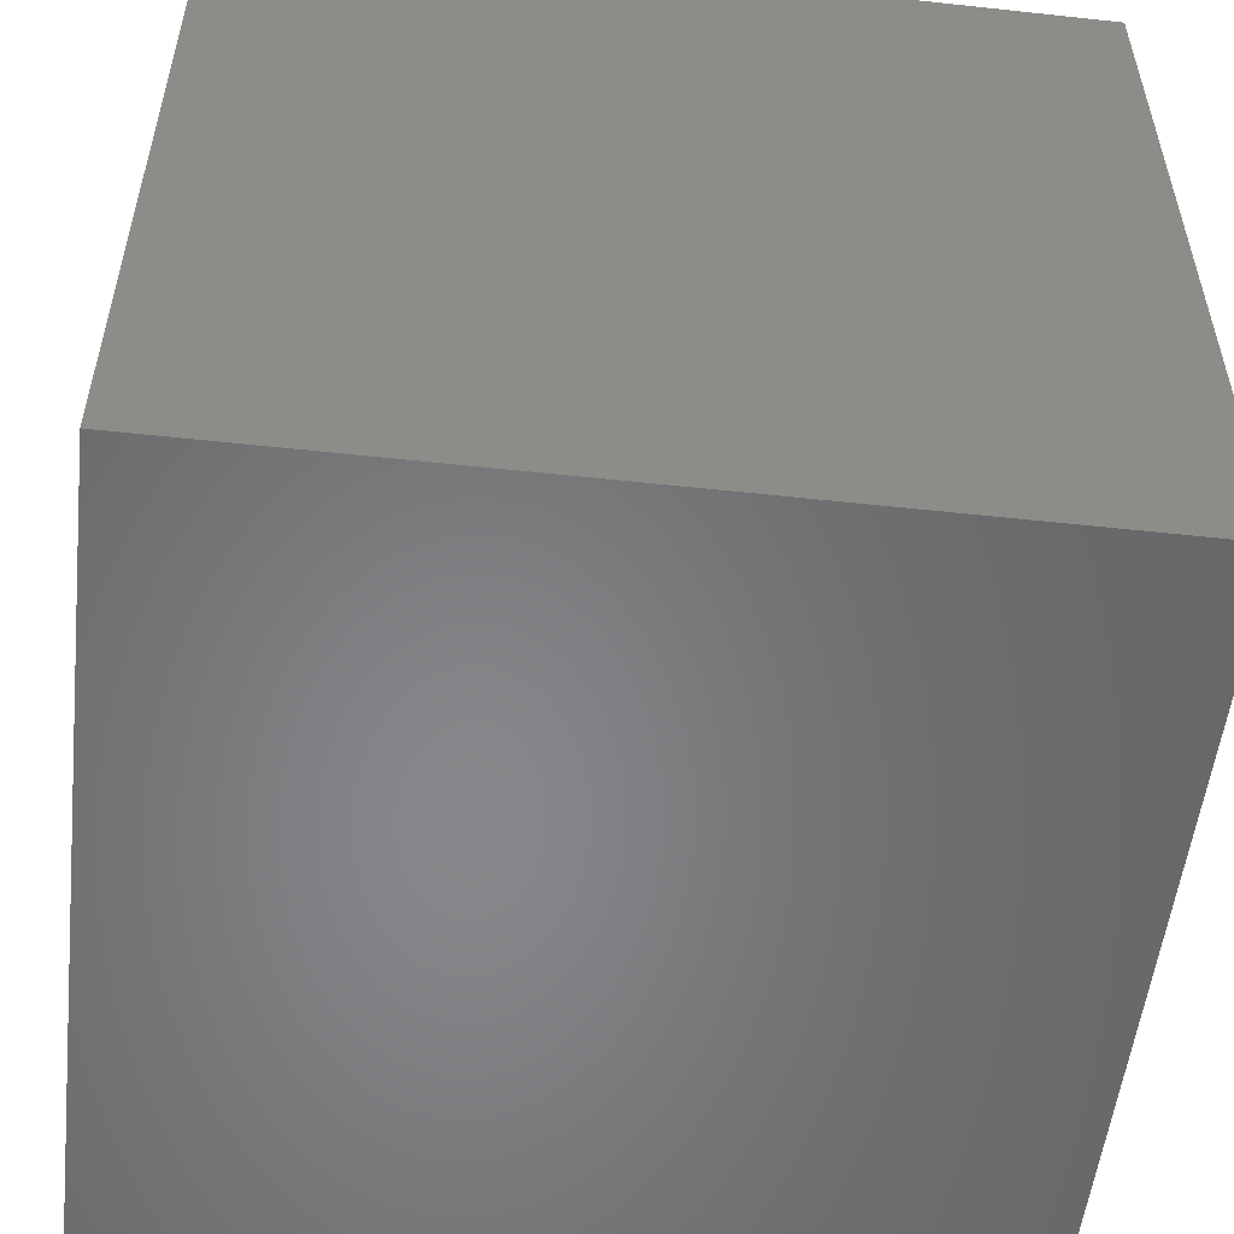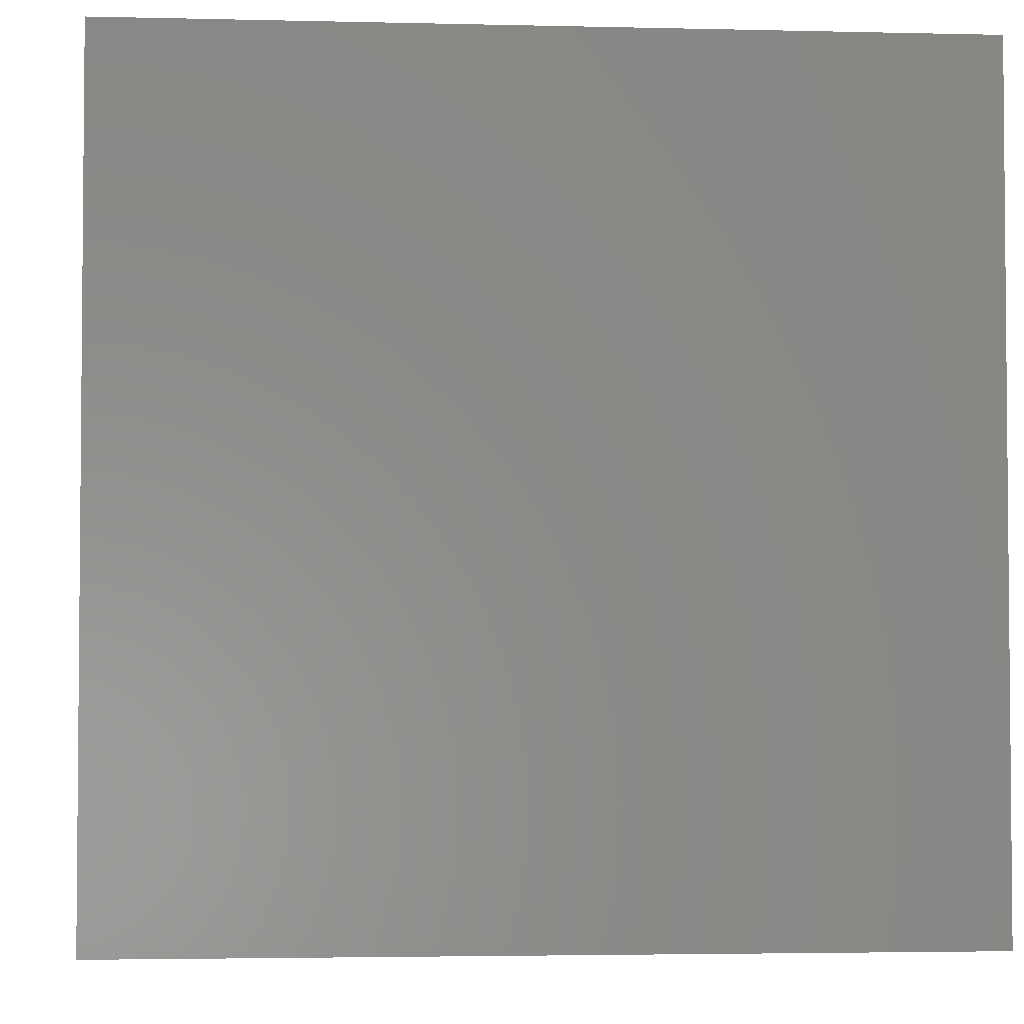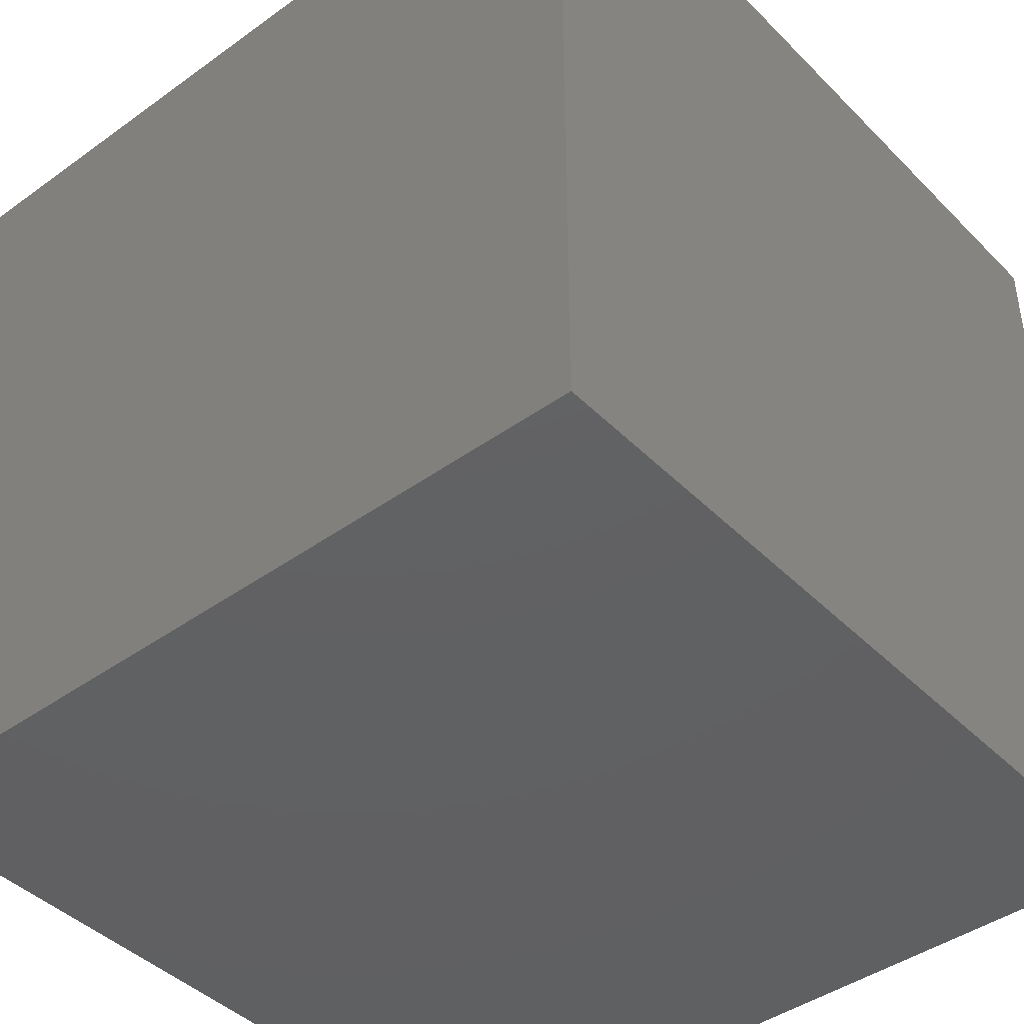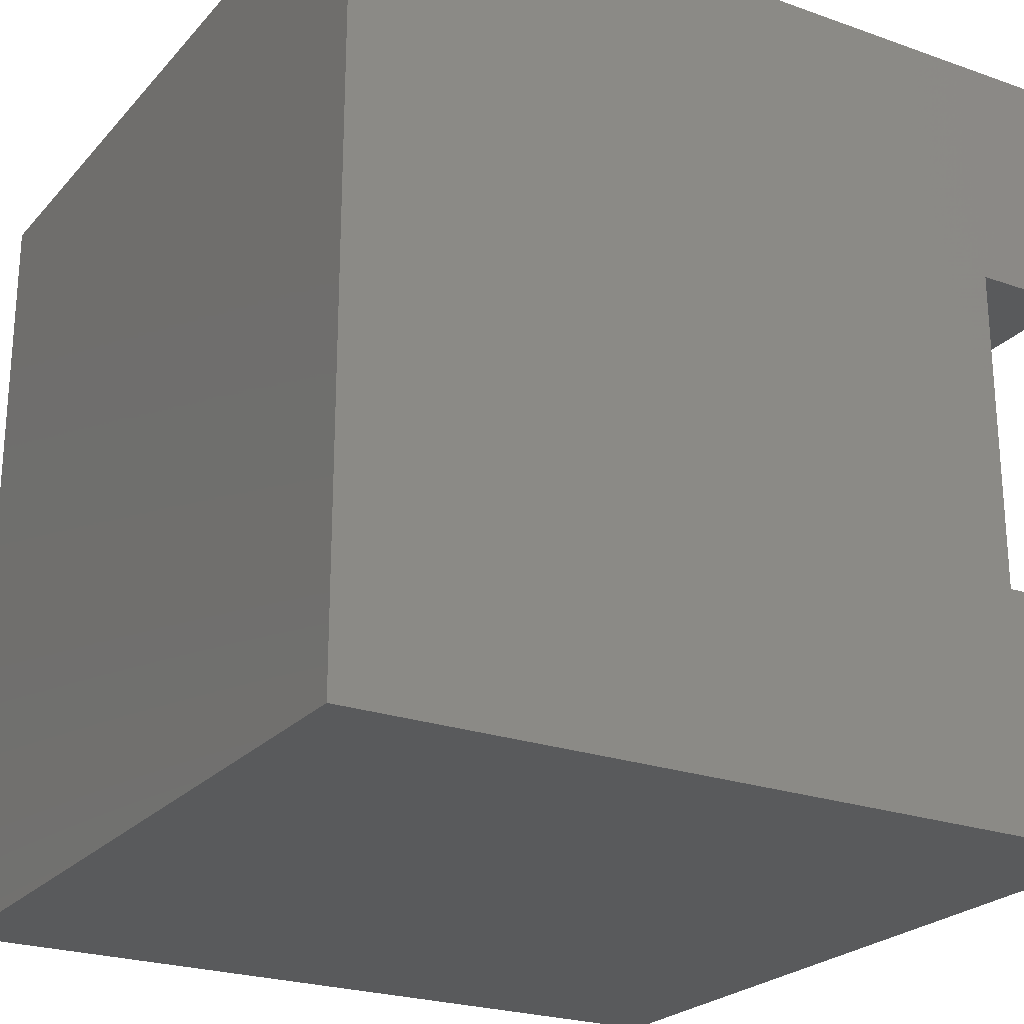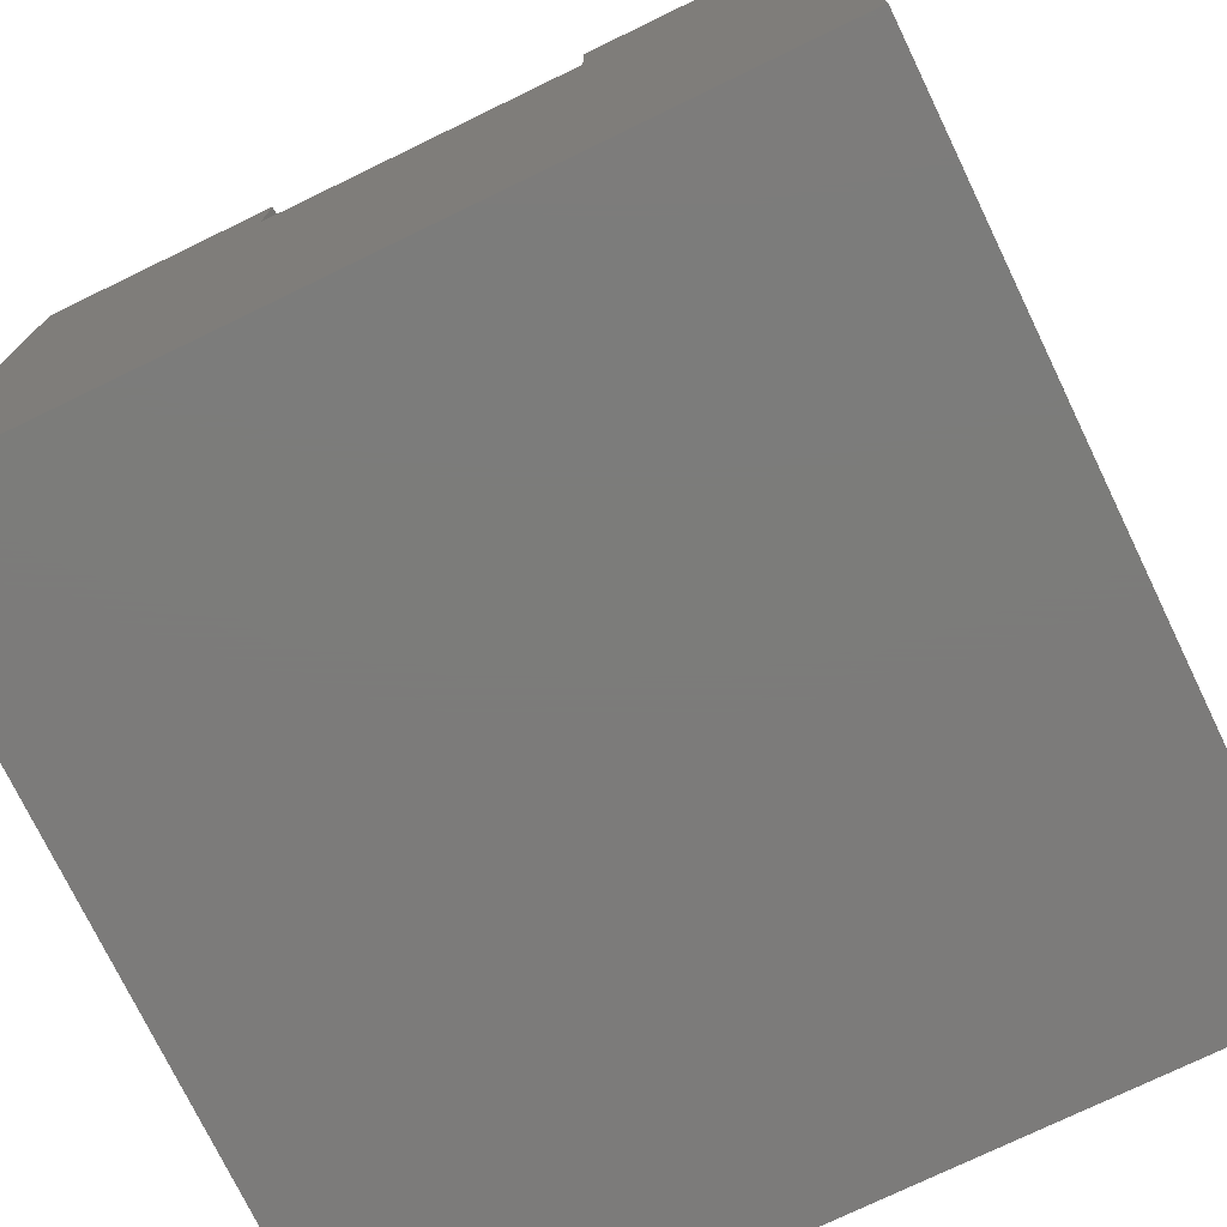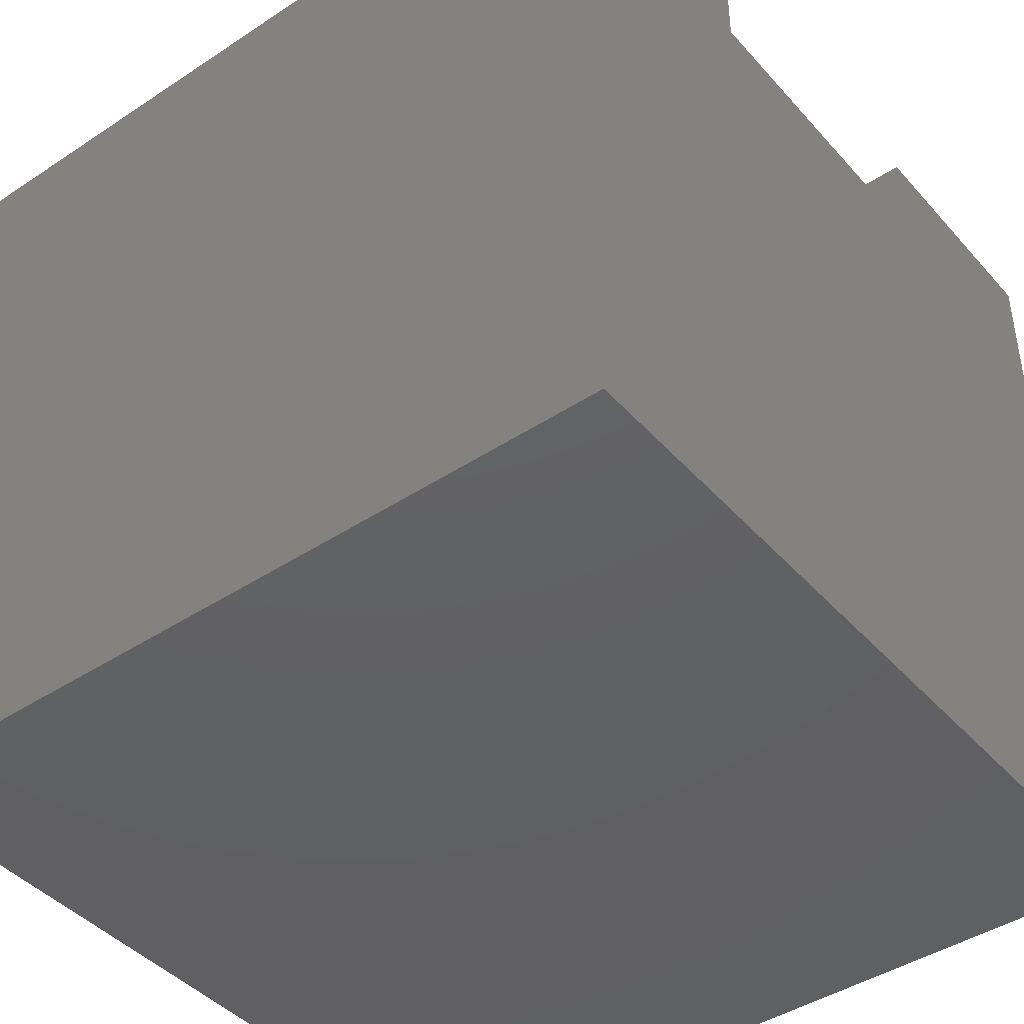
<metadata>
{"format":"stl","ext":"stl","renderer":"f3d","projection":"perspective","resolution":1024,"background":"white","views":[{"elev":-54.0,"azim":173.4,"up":"+Z"},{"elev":-3.2,"azim":-4.8,"up":"+Z"},{"elev":-42.9,"azim":40.5,"up":"+Z"},{"elev":-23.8,"azim":-120.6,"up":"+Y"},{"elev":-75.1,"azim":-64.2,"up":"+Z"},{"elev":-43.2,"azim":-142.0,"up":"+Z"}]}
</metadata>
<code>
# stl→obj: 50 verts, 96 faces
v 0 7.033 10
v 0 10 10
v 0 7.033 8.688
v 0 10 0
v 0 2.967 8.688
v 0 0 0
v 0 2.967 10
v 0 0 10
v 5.173 3.239 10
v 4.852 3.089 10
v 10 0 10
v 4.509 2.998 10
v 4.156 2.967 10
v 10 10 10
v 4.509 7.002 10
v 4.852 6.911 10
v 6.159 5.353 10
v 6.19 5 10
v 6.159 4.647 10
v 6.067 4.305 10
v 5.917 3.983 10
v 5.714 3.693 10
v 5.463 3.442 10
v 4.156 7.033 10
v 5.173 6.761 10
v 5.463 6.558 10
v 5.714 6.307 10
v 5.917 6.017 10
v 6.067 5.695 10
v 10 10 0
v 10 0 0
v 4.156 7.033 8.688
v 4.156 2.967 8.688
v 4.509 2.998 8.688
v 4.852 3.089 8.688
v 5.173 3.239 8.688
v 5.463 3.442 8.688
v 5.714 3.693 8.688
v 5.917 3.983 8.688
v 6.067 4.305 8.688
v 6.159 4.647 8.688
v 6.19 5 8.688
v 5.463 6.558 8.688
v 5.173 6.761 8.688
v 4.852 6.911 8.688
v 6.159 5.353 8.688
v 6.067 5.695 8.688
v 5.917 6.017 8.688
v 5.714 6.307 8.688
v 4.509 7.002 8.688
f 1 2 3
f 3 2 4
f 3 4 5
f 5 4 6
f 5 6 7
f 7 6 8
f 9 10 11
f 11 10 12
f 11 12 8
f 8 12 13
f 8 13 7
f 14 15 16
f 14 17 11
f 11 17 18
f 18 19 11
f 11 19 20
f 11 20 21
f 21 22 11
f 11 22 23
f 11 23 9
f 15 14 24
f 24 14 2
f 24 2 1
f 16 25 14
f 14 25 26
f 14 26 27
f 27 28 14
f 14 28 29
f 14 29 17
f 30 14 31
f 31 14 11
f 4 30 6
f 6 30 31
f 14 30 2
f 2 30 4
f 31 11 6
f 6 11 8
f 3 5 32
f 32 5 33
f 33 34 32
f 32 34 35
f 32 35 36
f 36 37 32
f 32 37 38
f 32 38 39
f 39 40 32
f 32 40 41
f 32 41 42
f 43 44 45
f 42 46 32
f 32 46 47
f 32 47 48
f 48 49 32
f 32 49 43
f 32 43 50
f 50 43 45
f 3 32 1
f 1 32 24
f 33 13 12
f 33 12 34
f 34 12 10
f 34 10 35
f 35 10 9
f 35 9 36
f 36 9 23
f 36 23 37
f 37 23 22
f 37 22 38
f 38 22 21
f 38 21 39
f 39 21 20
f 39 20 40
f 40 20 19
f 40 19 41
f 41 19 18
f 41 18 42
f 42 18 17
f 42 17 46
f 46 17 29
f 46 29 47
f 47 29 28
f 47 28 48
f 48 28 27
f 48 27 49
f 49 27 26
f 49 26 43
f 43 26 25
f 43 25 44
f 44 25 16
f 44 16 45
f 45 16 15
f 45 15 50
f 50 15 24
f 50 24 32
f 33 5 13
f 13 5 7

</code>
